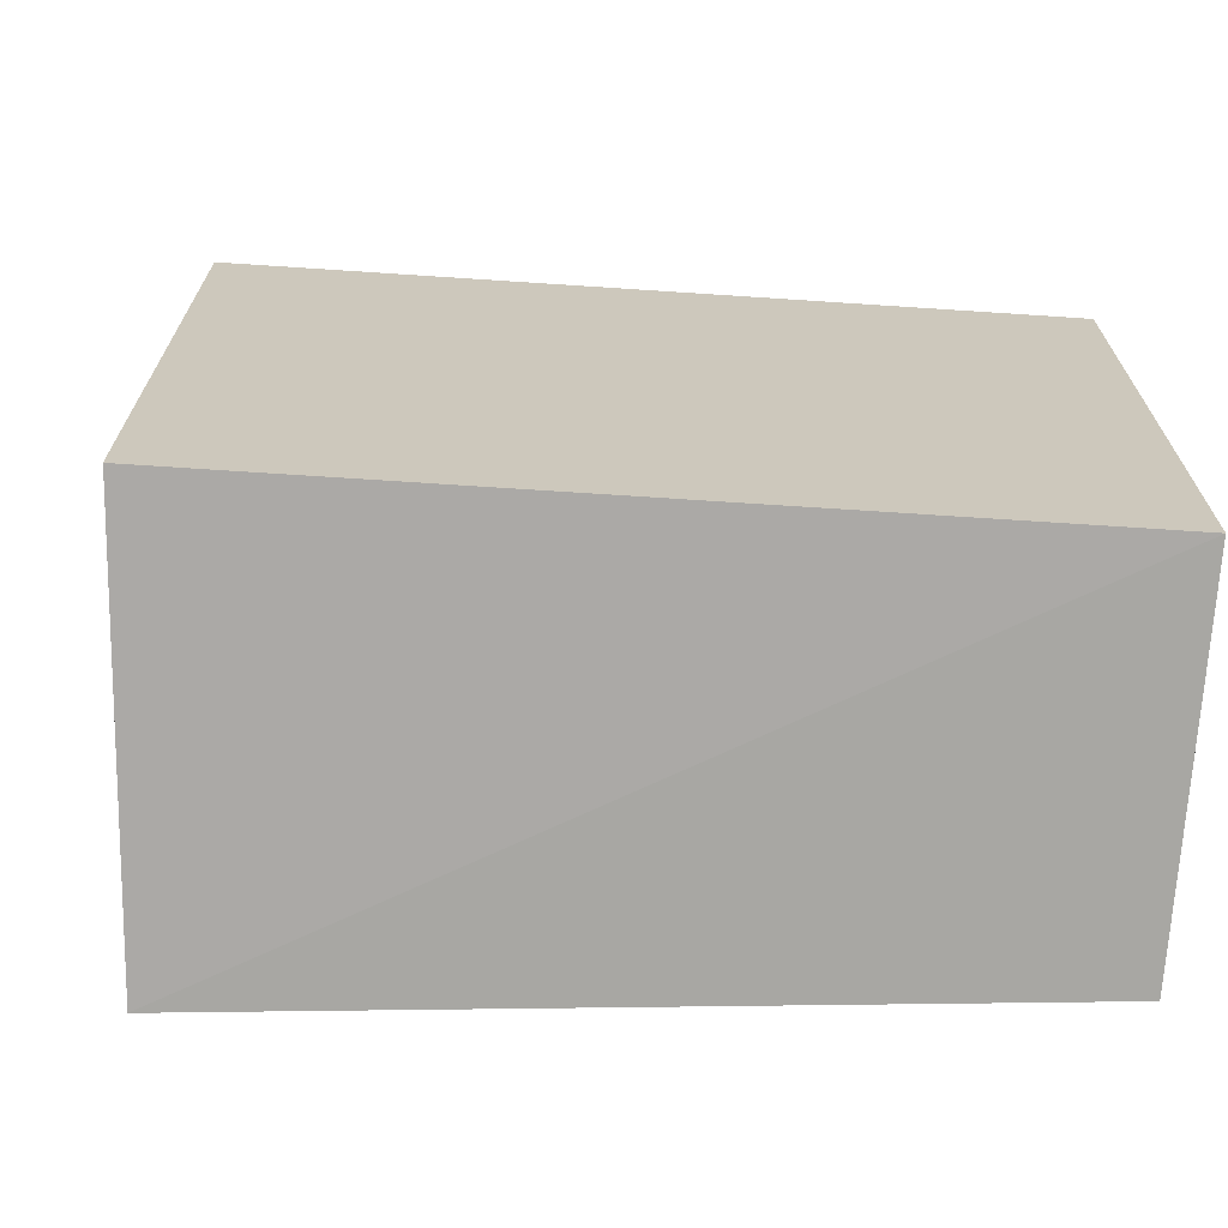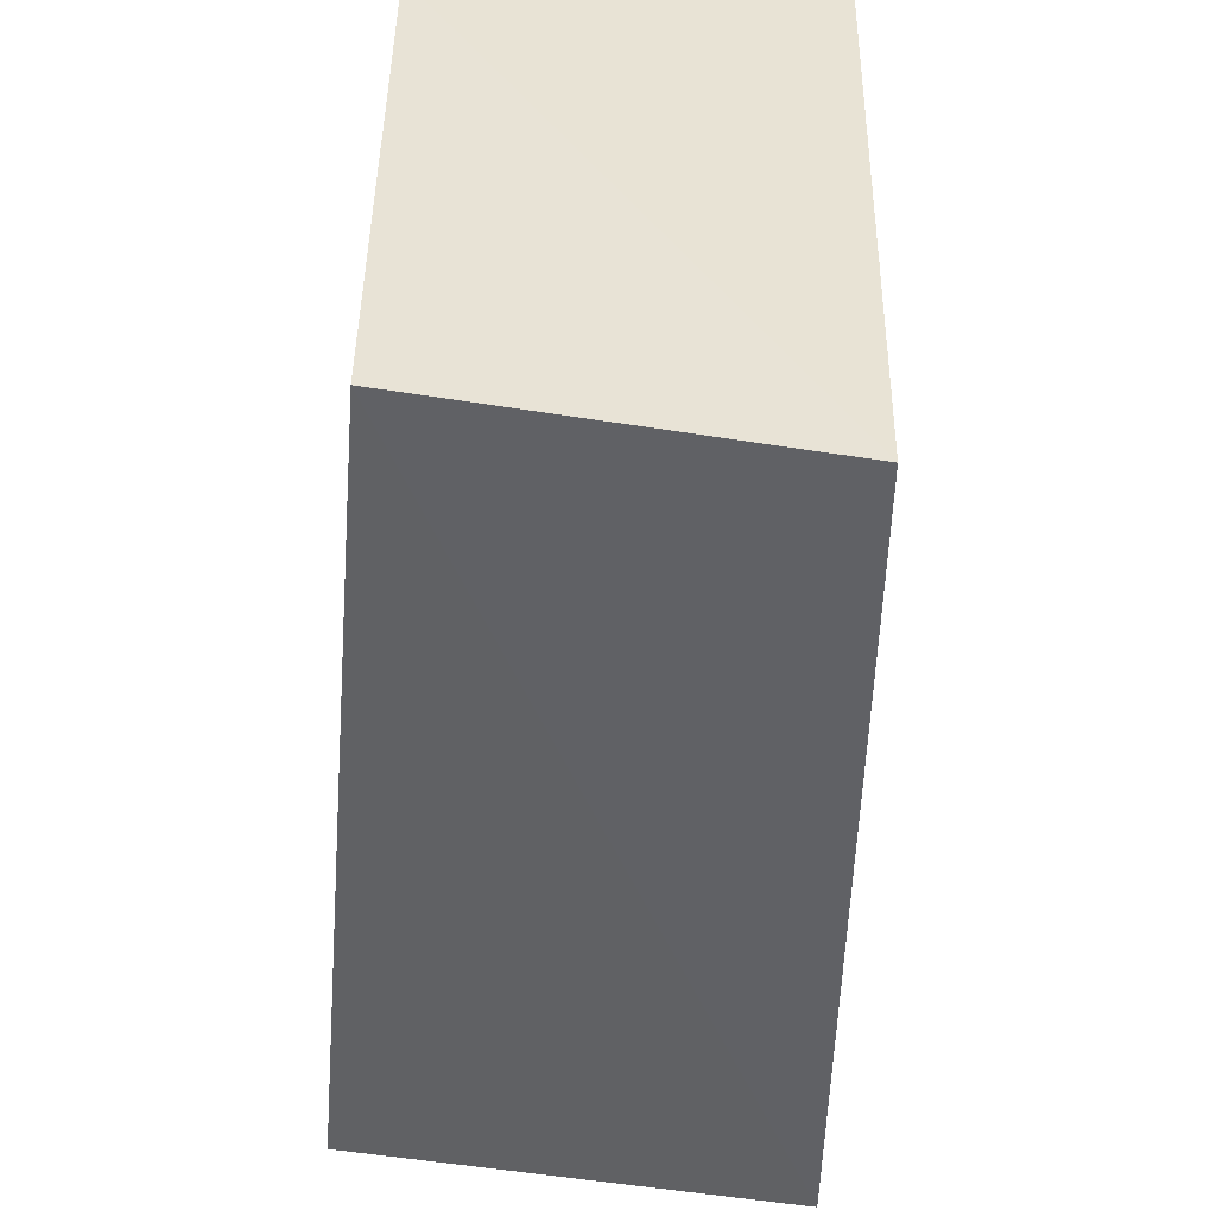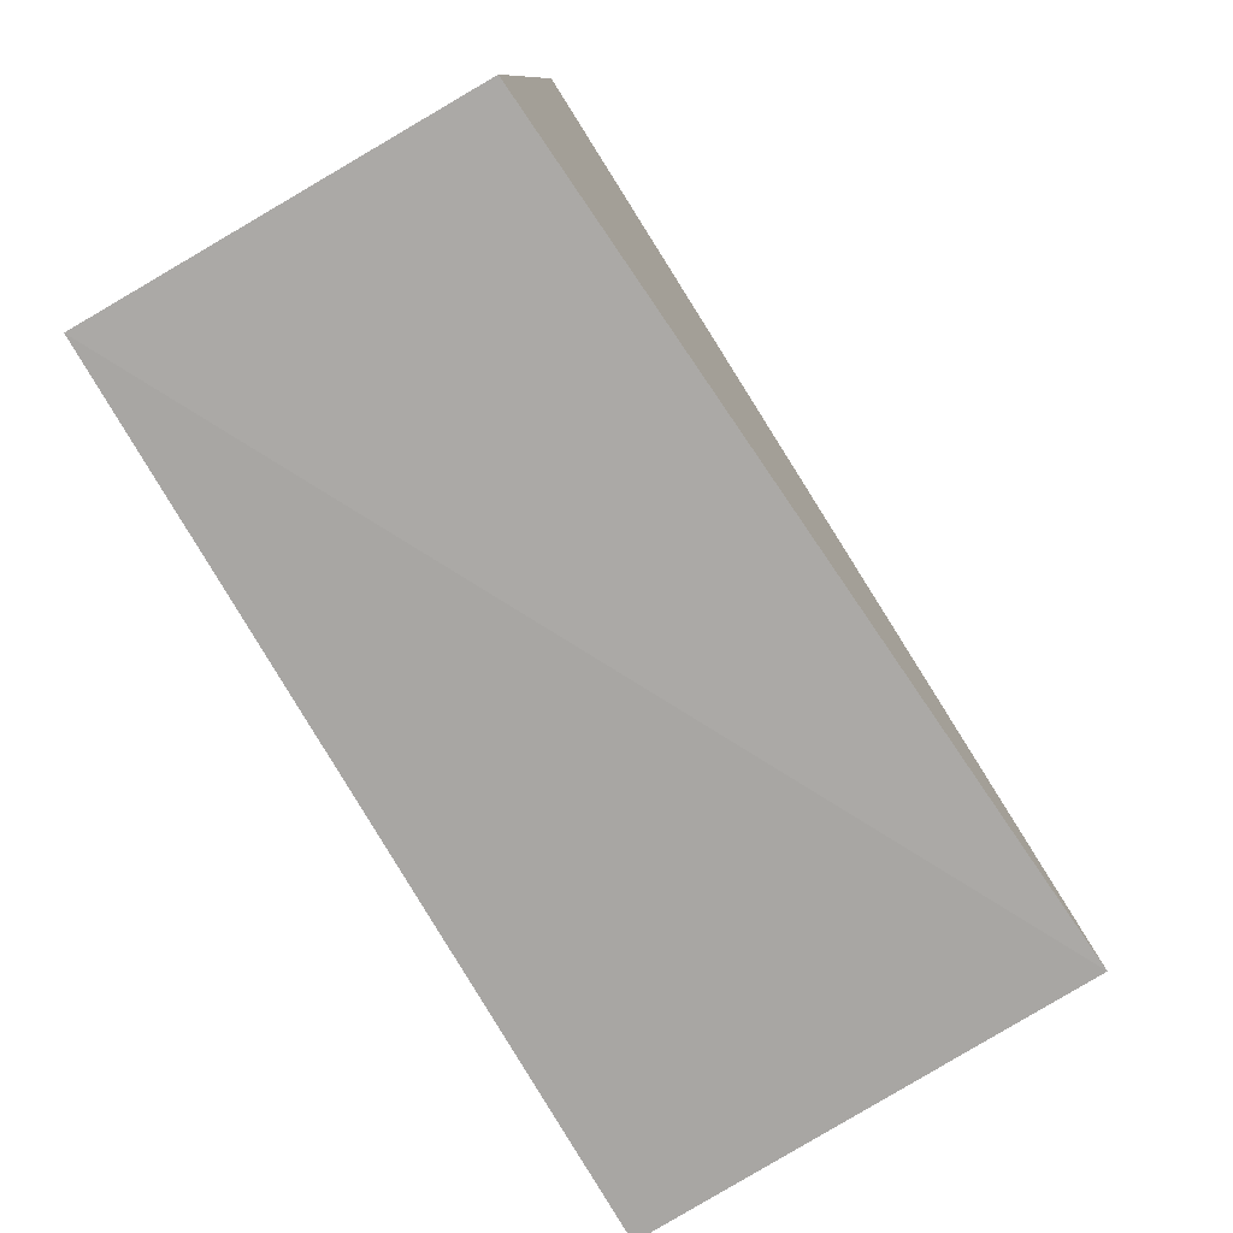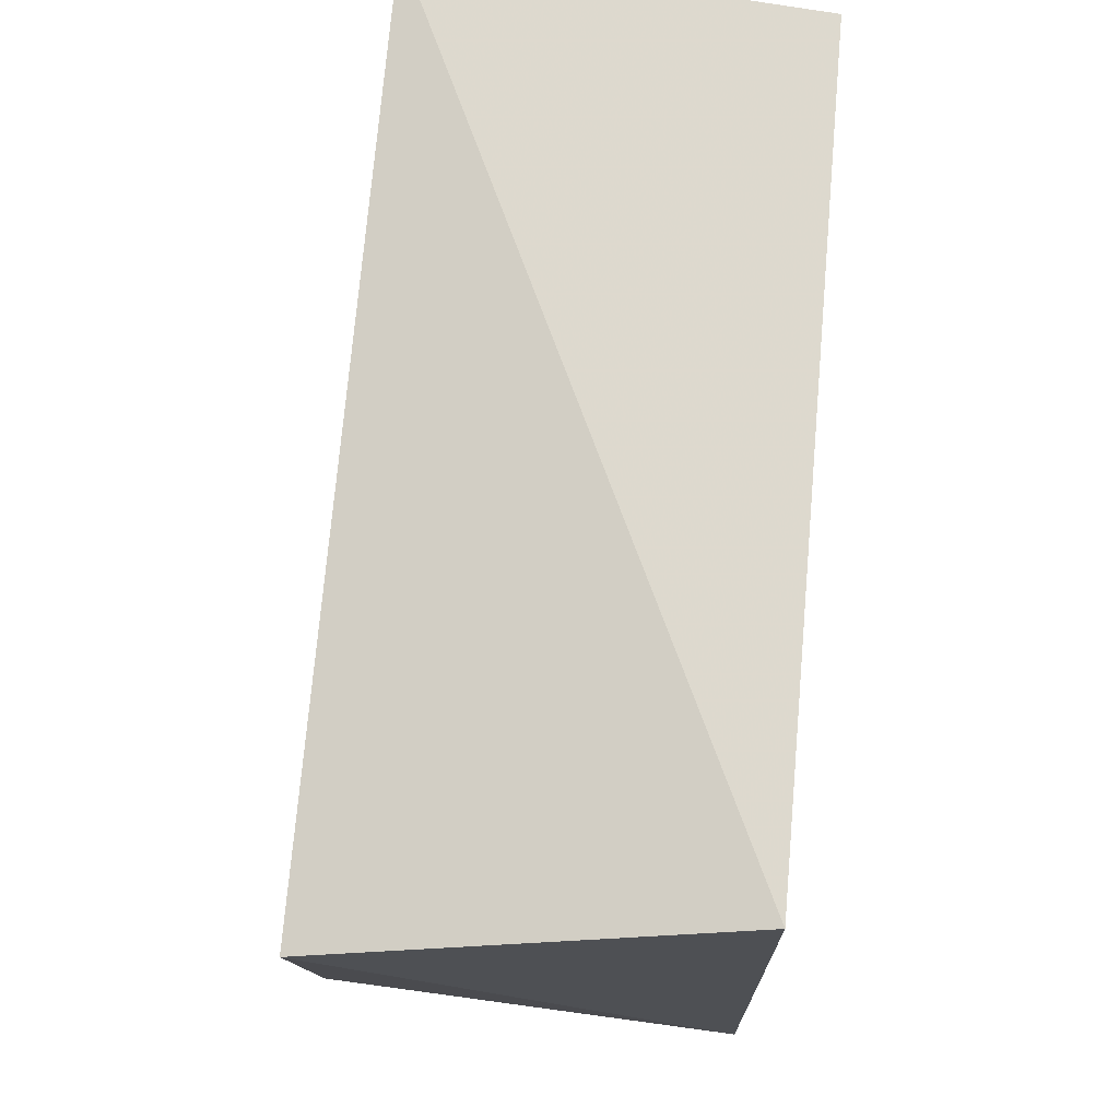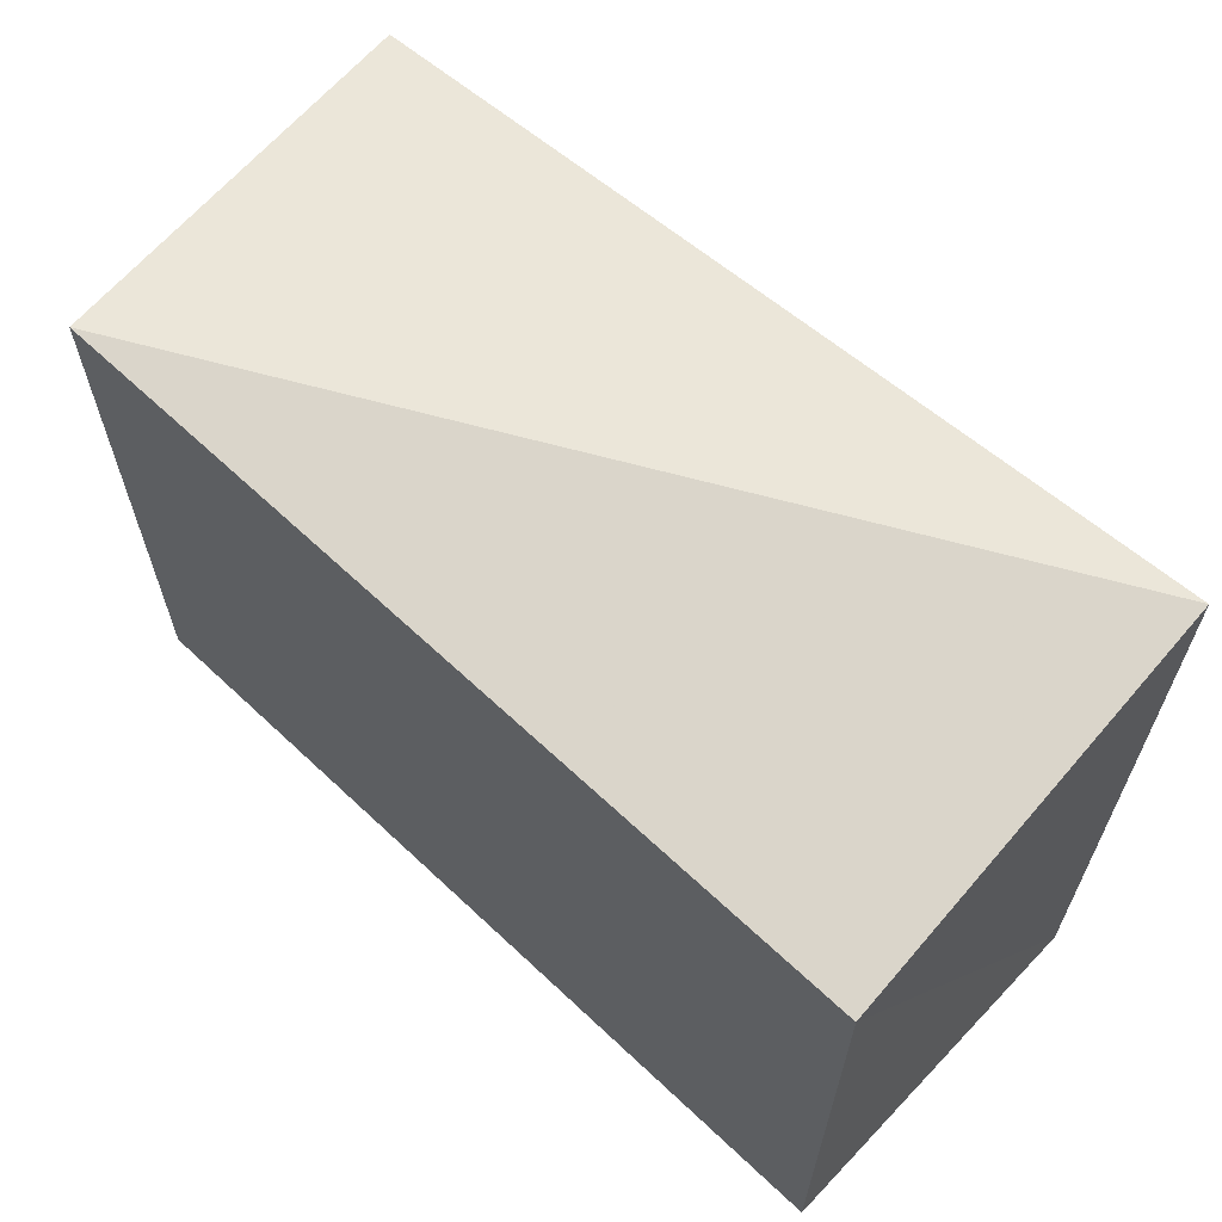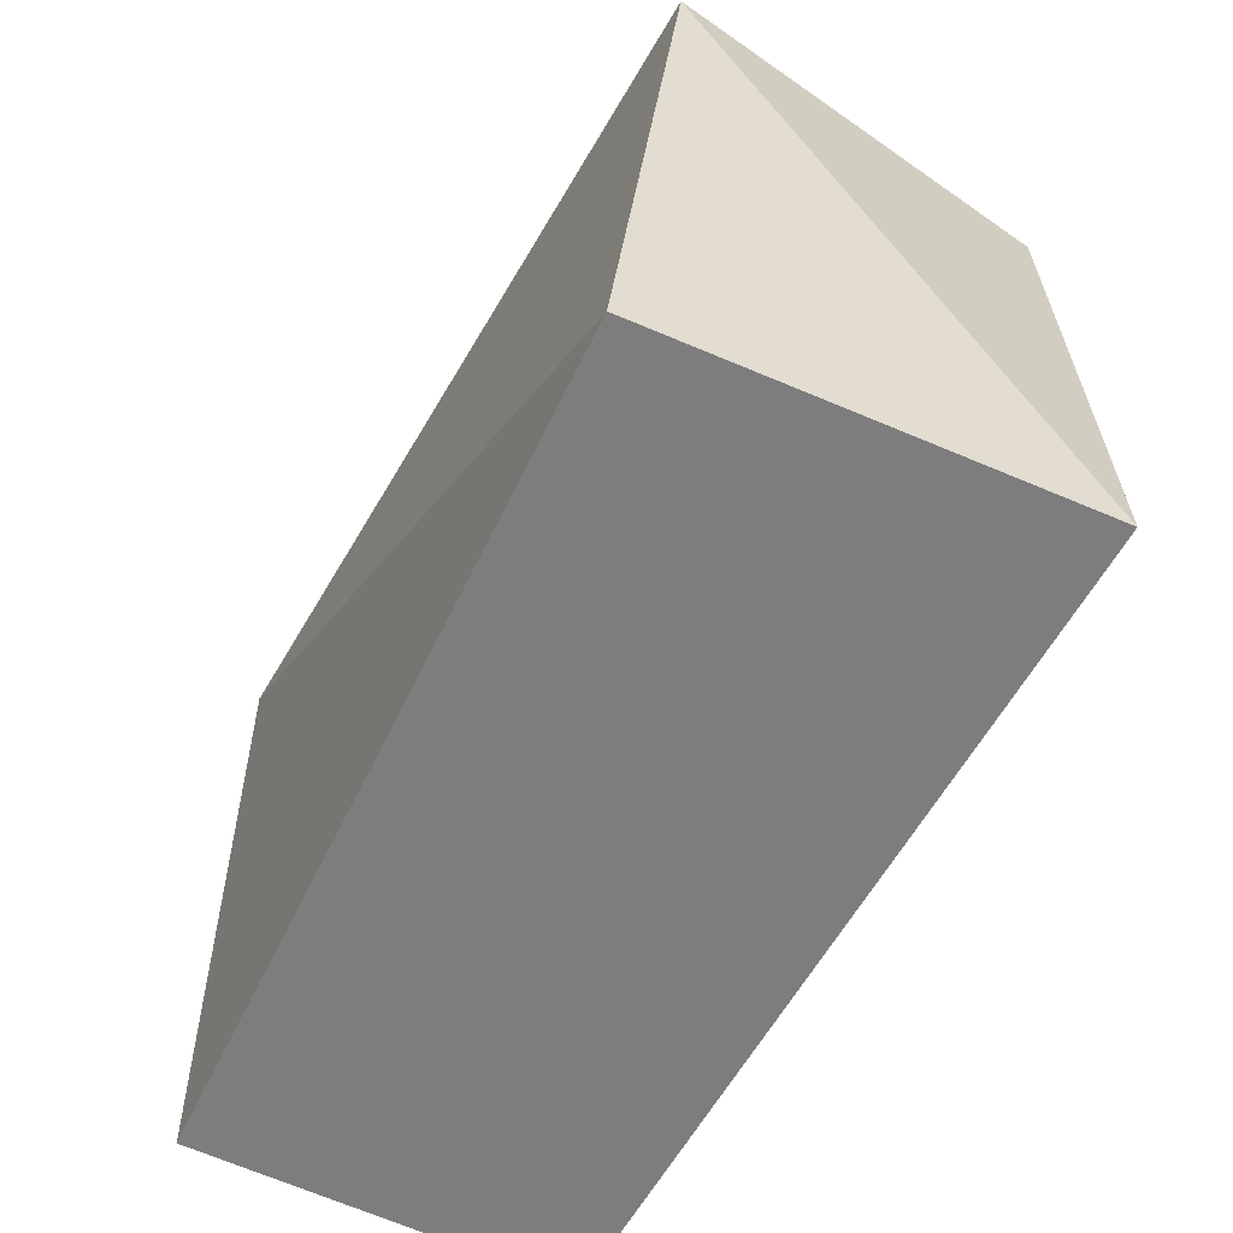
<metadata>
{"format":"obj","ext":"obj","renderer":"f3d","projection":"perspective","resolution":1024,"background":"white","views":[{"elev":-68.3,"azim":176.2,"up":"+Y"},{"elev":-49.6,"azim":-95.0,"up":"+Y"},{"elev":-79.3,"azim":-59.5,"up":"+Y"},{"elev":71.1,"azim":95.2,"up":"+Y"},{"elev":64.6,"azim":-136.6,"up":"+Y"},{"elev":-62.3,"azim":60.3,"up":"+Y"}]}
</metadata>
<code>
v 0.1606 -0.1564 0.4296
v 0.171 -0.1353 0.2652
v 0.1902 0.07248 0.419
v -0.1431 0.1178 0.4163
v -0.1472 -0.1353 0.2652
v 0.171 0.092 0.2652
v -0.1458 -0.1506 0.4085
v -0.1472 0.092 0.2652
f 1 2 3
f 1 3 4
f 5 2 1
f 6 3 2
f 6 4 3
f 6 2 5
f 7 5 1
f 7 1 4
f 8 6 5
f 8 4 6
f 8 7 4
f 8 5 7

</code>
